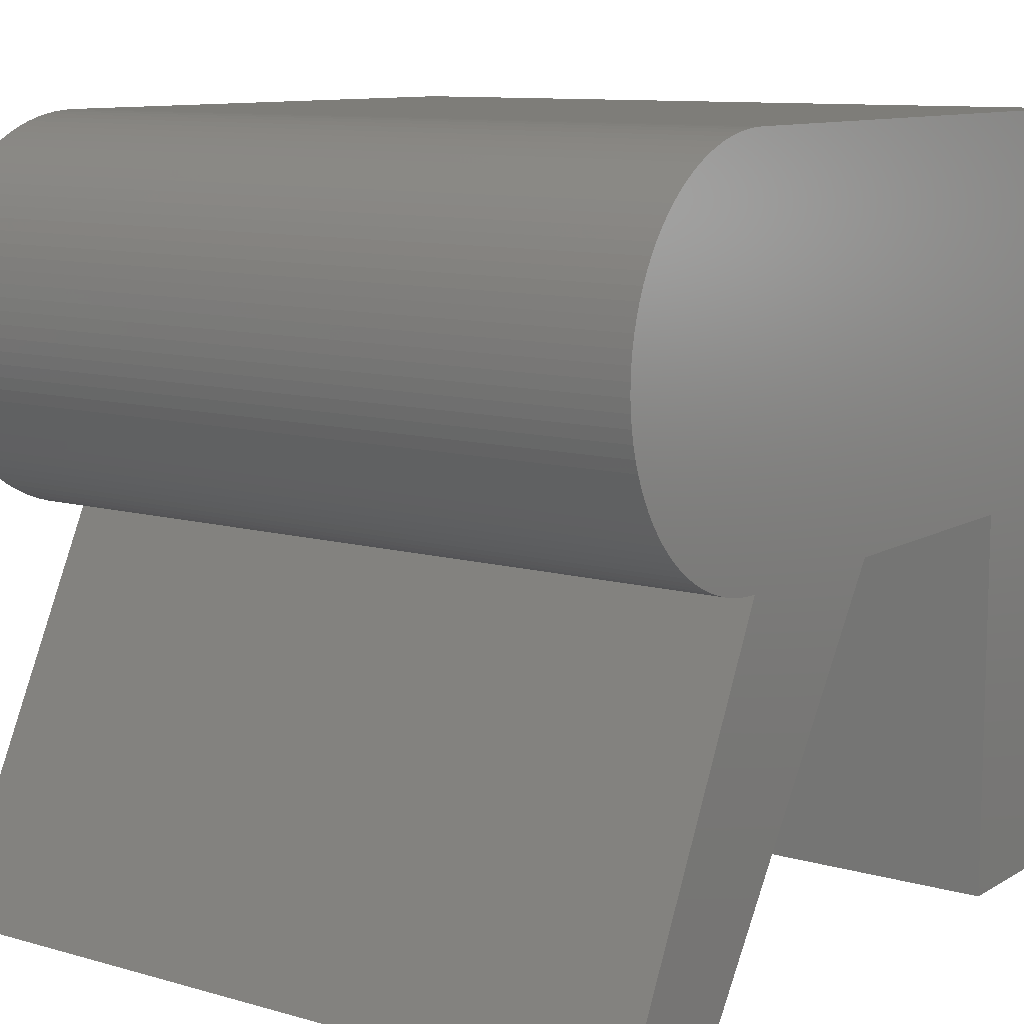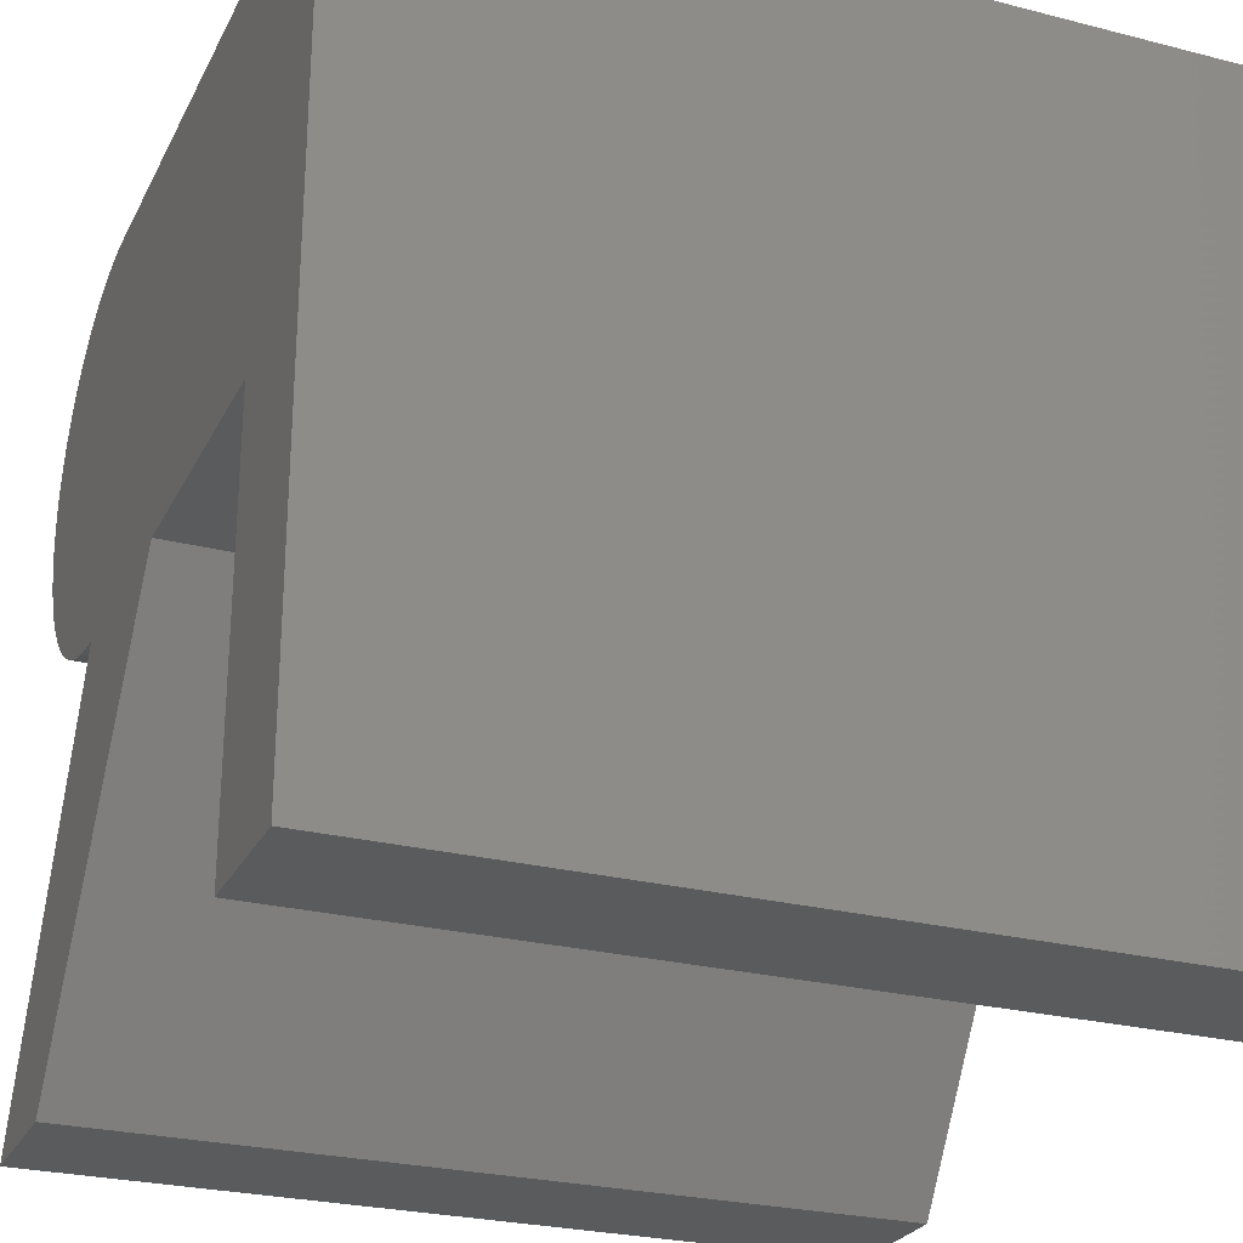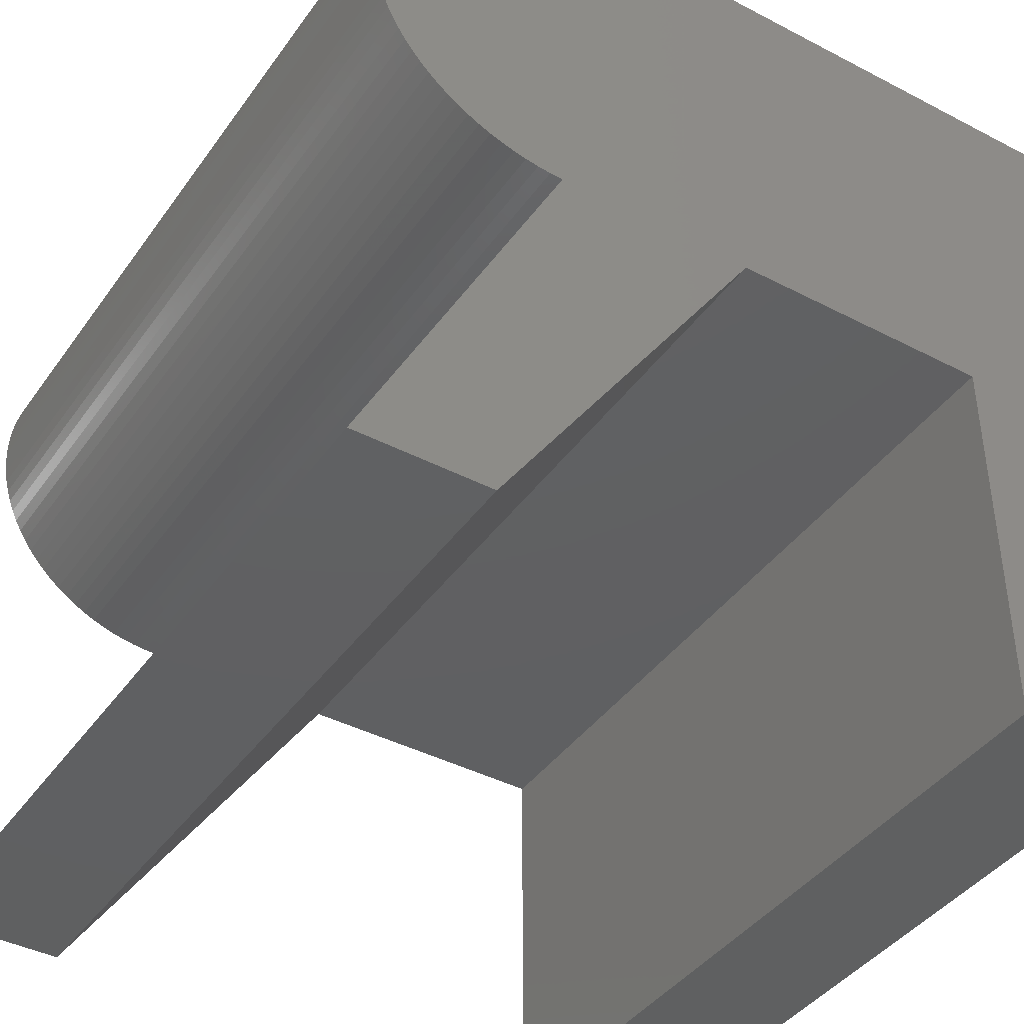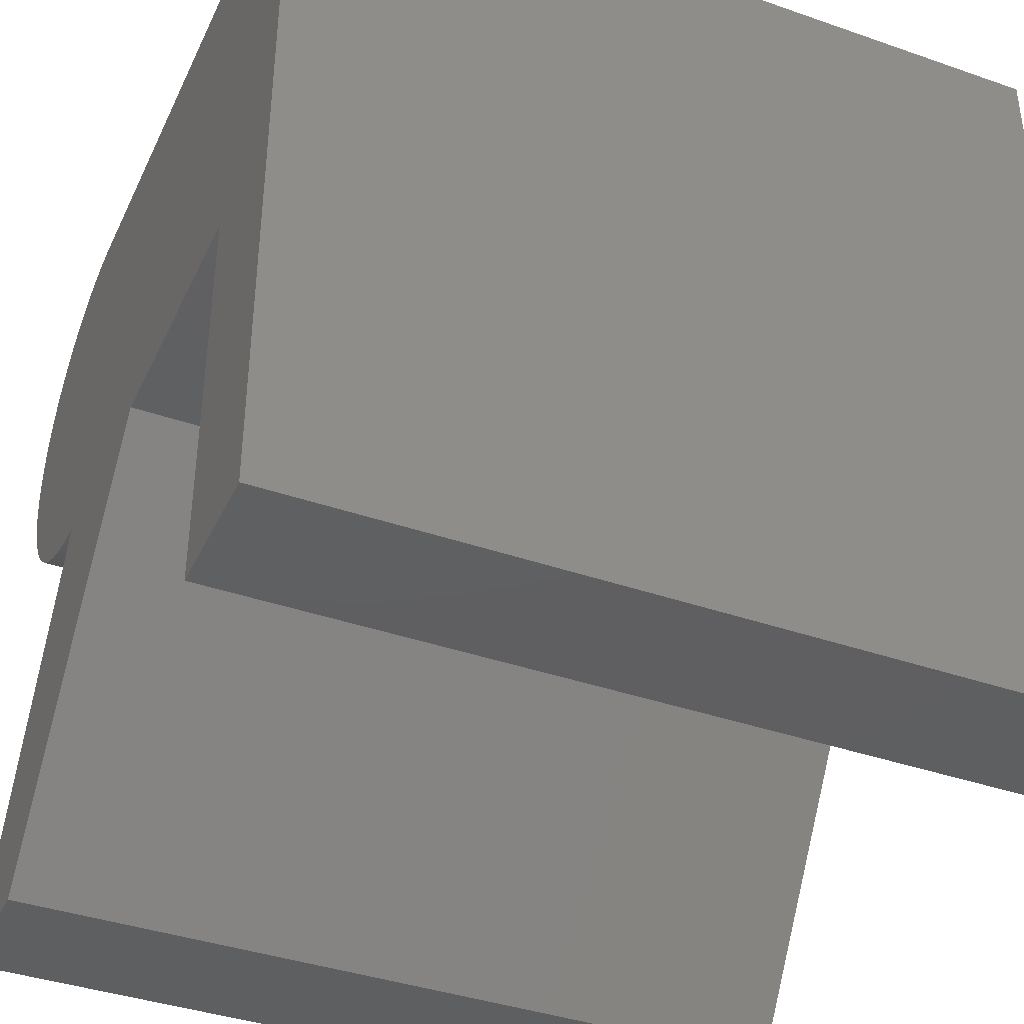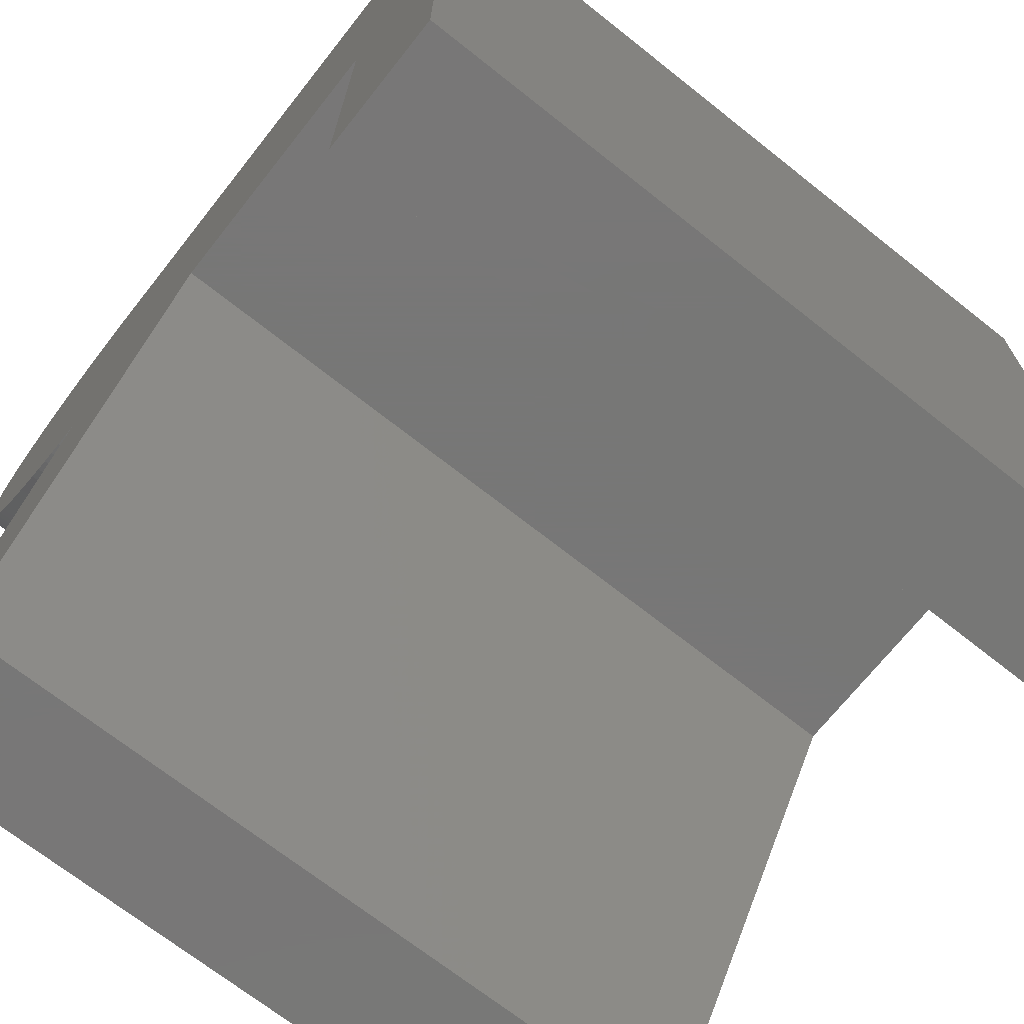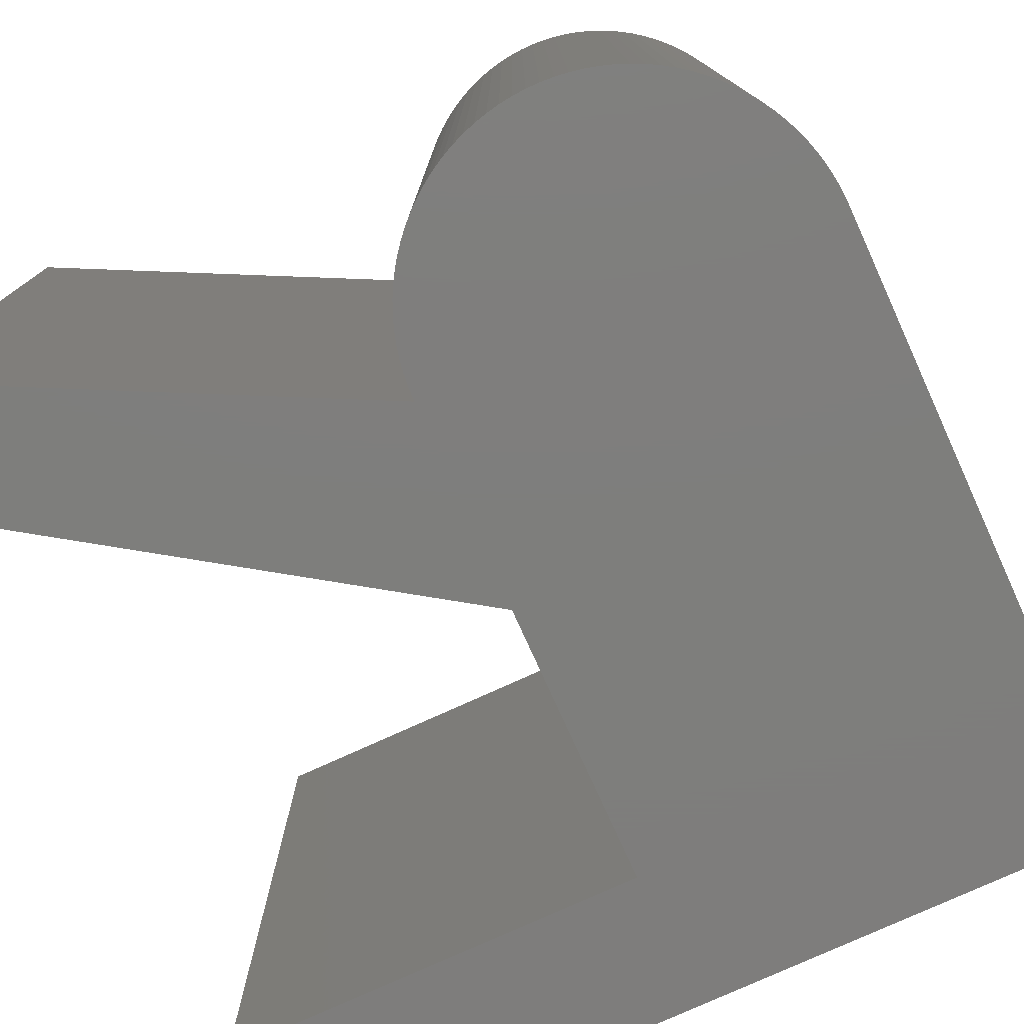
<metadata>
{"format":"stl","ext":"stl","renderer":"f3d","projection":"perspective","resolution":1024,"background":"white","views":[{"elev":10.4,"azim":125.5,"up":"+Y"},{"elev":-26.2,"azim":-112.0,"up":"+Y"},{"elev":-41.3,"azim":147.7,"up":"+Y"},{"elev":-39.2,"azim":-113.5,"up":"+Y"},{"elev":-70.0,"azim":-128.4,"up":"+Y"},{"elev":-77.8,"azim":114.4,"up":"+Z"}]}
</metadata>
<code>
# stl→obj: 114 verts, 224 faces
v 2.978 0.0461 -5
v 2.82 0.02052 -5
v 3.134 0.08176 -5
v 2.66 0.005127 -5
v 2.5 0 -5
v -5 5 -5
v -3.333 0 -5
v -5 -5 -5
v 5 -5 -5
v 3.333 -5 -5
v 0 0 -5
v 3.585 0.2476 -5
v 3.438 0.1827 -5
v 3.288 0.1273 -5
v 3.995 0.4965 -5
v 3.727 0.3217 -5
v 3.864 0.4048 -5
v 4.239 0.7041 -5
v 4.121 0.5964 -5
v 4.638 1.204 -5
v 4.455 0.9413 -5
v 4.351 0.8192 -5
v 4.55 1.07 -5
v 4.846 1.637 -5
v 4.786 1.488 -5
v 4.716 1.344 -5
v 4.968 2.101 -5
v 4.937 1.944 -5
v 4.897 1.789 -5
v 4.968 2.899 -5
v 4.988 2.74 -5
v 4.988 2.26 -5
v 4.999 2.58 -5
v 4.999 2.42 -5
v 4.897 3.211 -5
v 4.937 3.056 -5
v 4.846 3.363 -5
v 4.239 4.296 -5
v 3.995 4.504 -5
v 4.121 4.404 -5
v 4.638 3.796 -5
v 4.716 3.656 -5
v 4.786 3.512 -5
v 4.351 4.181 -5
v 4.455 4.059 -5
v 4.55 3.93 -5
v 3.585 4.752 -5
v 3.727 4.678 -5
v 3.864 4.595 -5
v 2.82 4.979 -5
v 3.288 4.873 -5
v 3.438 4.817 -5
v 3.134 4.918 -5
v 2.978 4.954 -5
v 2.5 5 -5
v 2.66 4.995 -5
v -3.333 -5 -5
v 3.134 0.08176 5
v 2.82 0.02052 5
v 2.978 0.0461 5
v 2.5 0 5
v 2.66 0.005127 5
v -5 -5 5
v -3.333 0 5
v -5 5 5
v 3.333 -5 5
v 5 -5 5
v 0 0 5
v 3.585 0.2476 5
v 3.288 0.1273 5
v 3.438 0.1827 5
v 3.727 0.3217 5
v 3.995 0.4965 5
v 3.864 0.4048 5
v 4.121 0.5964 5
v 4.239 0.7041 5
v 4.638 1.204 5
v 4.351 0.8192 5
v 4.455 0.9413 5
v 4.55 1.07 5
v 4.846 1.637 5
v 4.716 1.344 5
v 4.786 1.488 5
v 4.968 2.101 5
v 4.897 1.789 5
v 4.937 1.944 5
v 4.988 2.26 5
v 4.988 2.74 5
v 4.968 2.899 5
v 4.999 2.42 5
v 4.999 2.58 5
v 4.937 3.056 5
v 4.897 3.211 5
v 4.846 3.363 5
v 4.121 4.404 5
v 3.995 4.504 5
v 4.239 4.296 5
v 4.786 3.512 5
v 4.716 3.656 5
v 4.638 3.796 5
v 4.351 4.181 5
v 4.55 3.93 5
v 4.455 4.059 5
v 3.727 4.678 5
v 3.585 4.752 5
v 3.864 4.595 5
v 2.82 4.979 5
v 3.438 4.817 5
v 3.288 4.873 5
v 3.134 4.918 5
v 2.978 4.954 5
v 2.66 4.995 5
v 2.5 5 5
v -3.333 -5 5
f 1 2 3
f 2 4 5
f 6 7 8
f 5 9 10
f 11 5 10
f 2 12 3
f 12 13 14
f 3 12 14
f 2 5 12
f 12 15 16
f 16 15 17
f 18 19 15
f 20 18 15
f 12 20 15
f 20 21 22
f 18 20 22
f 21 20 23
f 12 24 20
f 20 25 26
f 20 24 25
f 12 27 24
f 27 28 29
f 24 27 29
f 12 5 27
f 30 31 32
f 31 33 34
f 32 31 34
f 27 30 32
f 27 5 30
f 30 35 36
f 30 37 35
f 38 39 40
f 41 42 43
f 37 41 43
f 38 44 41
f 41 45 46
f 41 44 45
f 38 41 39
f 39 47 48
f 39 41 47
f 47 41 37
f 39 48 49
f 30 47 37
f 30 50 47
f 47 51 52
f 47 53 51
f 50 54 53
f 47 50 53
f 30 5 50
f 50 55 56
f 50 5 55
f 55 5 11
f 6 55 11
f 7 6 11
f 57 8 7
f 58 59 60
f 61 62 59
f 63 64 65
f 66 67 61
f 66 61 68
f 58 69 59
f 70 71 69
f 70 69 58
f 69 61 59
f 72 73 69
f 74 73 72
f 73 75 76
f 73 76 77
f 73 77 69
f 78 79 77
f 78 77 76
f 80 77 79
f 77 81 69
f 82 83 77
f 83 81 77
f 81 84 69
f 85 86 84
f 85 84 81
f 84 61 69
f 87 88 89
f 90 91 88
f 90 88 87
f 87 89 84
f 89 61 84
f 92 93 89
f 93 94 89
f 95 96 97
f 98 99 100
f 98 100 94
f 100 101 97
f 102 103 100
f 103 101 100
f 96 100 97
f 104 105 96
f 105 100 96
f 94 100 105
f 106 104 96
f 94 105 89
f 105 107 89
f 108 109 105
f 109 110 105
f 110 111 107
f 110 107 105
f 107 61 89
f 112 113 107
f 113 61 107
f 68 61 113
f 68 113 65
f 68 65 64
f 64 63 114
f 11 64 7
f 11 68 64
f 10 68 11
f 10 66 68
f 9 66 10
f 9 67 66
f 5 67 9
f 5 61 67
f 4 61 5
f 4 62 61
f 2 62 4
f 2 59 62
f 1 59 2
f 1 60 59
f 3 60 1
f 3 58 60
f 14 58 3
f 14 70 58
f 13 70 14
f 13 71 70
f 12 71 13
f 12 69 71
f 16 69 12
f 16 72 69
f 17 72 16
f 17 74 72
f 15 74 17
f 15 73 74
f 19 73 15
f 19 75 73
f 18 75 19
f 18 76 75
f 22 76 18
f 22 78 76
f 21 78 22
f 21 79 78
f 23 79 21
f 23 80 79
f 20 80 23
f 20 77 80
f 26 77 20
f 26 82 77
f 25 82 26
f 25 83 82
f 24 83 25
f 24 81 83
f 29 81 24
f 29 85 81
f 28 85 29
f 28 86 85
f 27 86 28
f 27 84 86
f 32 84 27
f 32 87 84
f 34 87 32
f 34 90 87
f 33 90 34
f 33 91 90
f 31 91 33
f 31 88 91
f 30 88 31
f 30 89 88
f 36 89 30
f 36 92 89
f 35 92 36
f 35 93 92
f 37 93 35
f 37 94 93
f 43 94 37
f 43 98 94
f 42 98 43
f 42 99 98
f 41 99 42
f 41 100 99
f 46 100 41
f 46 102 100
f 45 102 46
f 45 103 102
f 44 103 45
f 44 101 103
f 38 101 44
f 38 97 101
f 40 97 38
f 40 95 97
f 39 95 40
f 39 96 95
f 49 96 39
f 49 106 96
f 48 106 49
f 48 104 106
f 47 104 48
f 47 105 104
f 52 105 47
f 52 108 105
f 51 108 52
f 51 109 108
f 53 109 51
f 53 110 109
f 54 110 53
f 54 111 110
f 50 111 54
f 50 107 111
f 56 107 50
f 56 112 107
f 55 112 56
f 55 113 112
f 6 113 55
f 6 65 113
f 8 65 6
f 8 63 65
f 57 63 8
f 57 114 63
f 7 114 57
f 7 64 114

</code>
